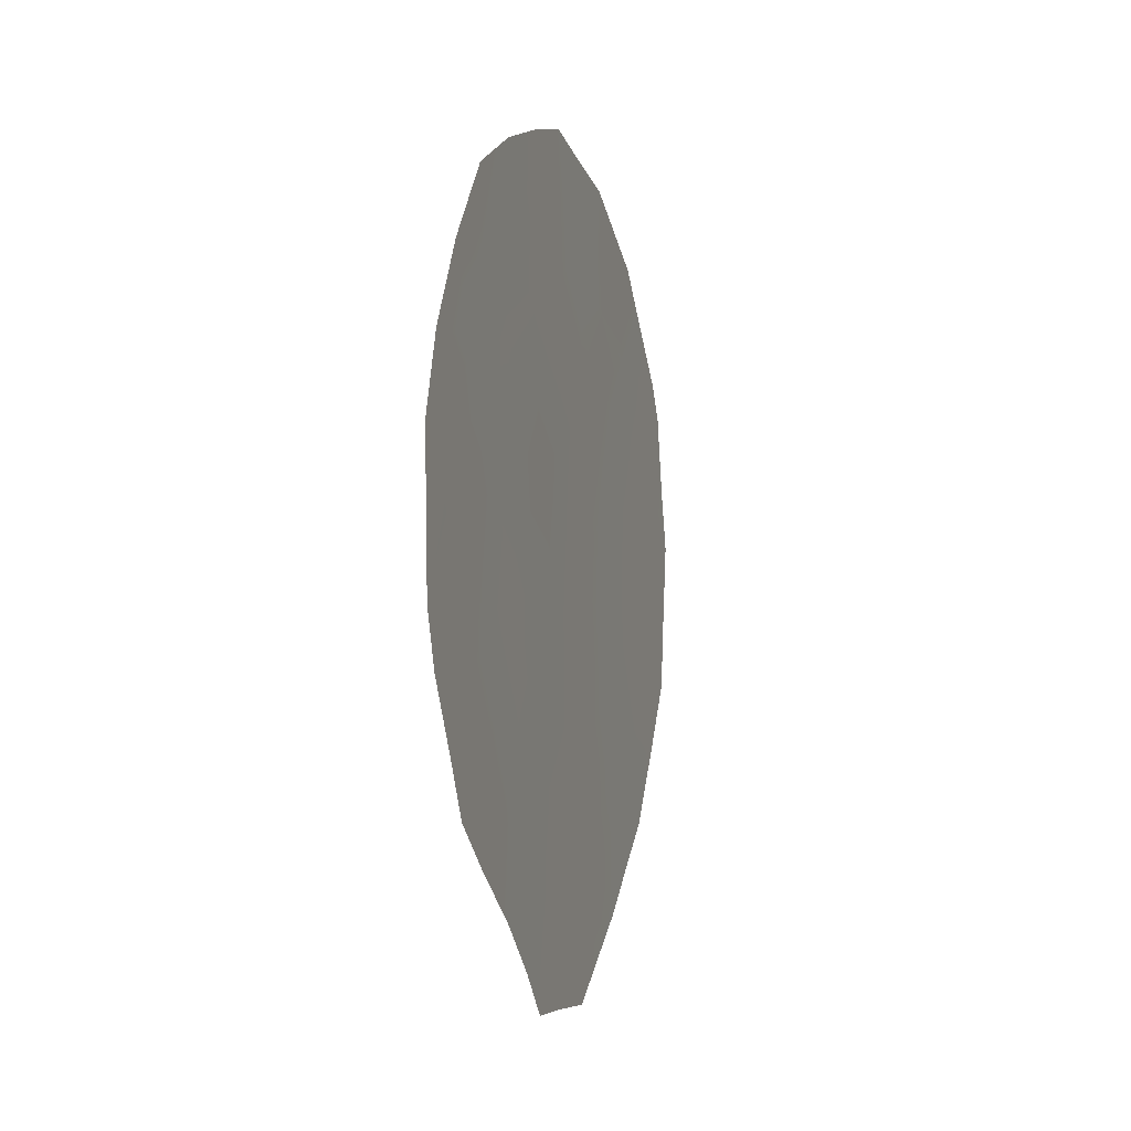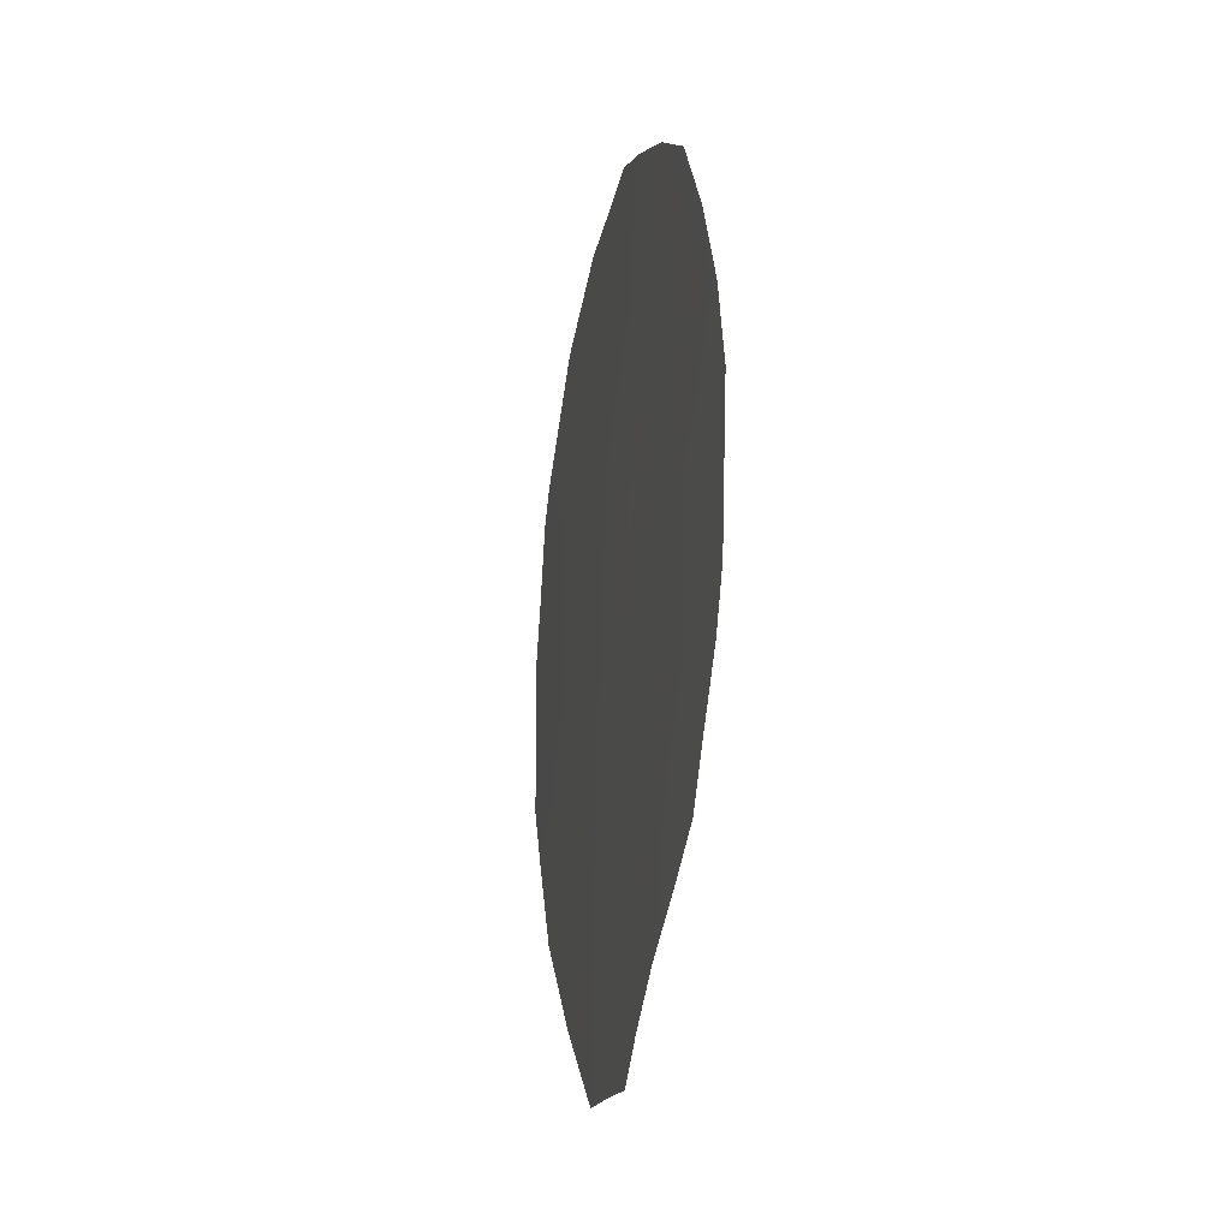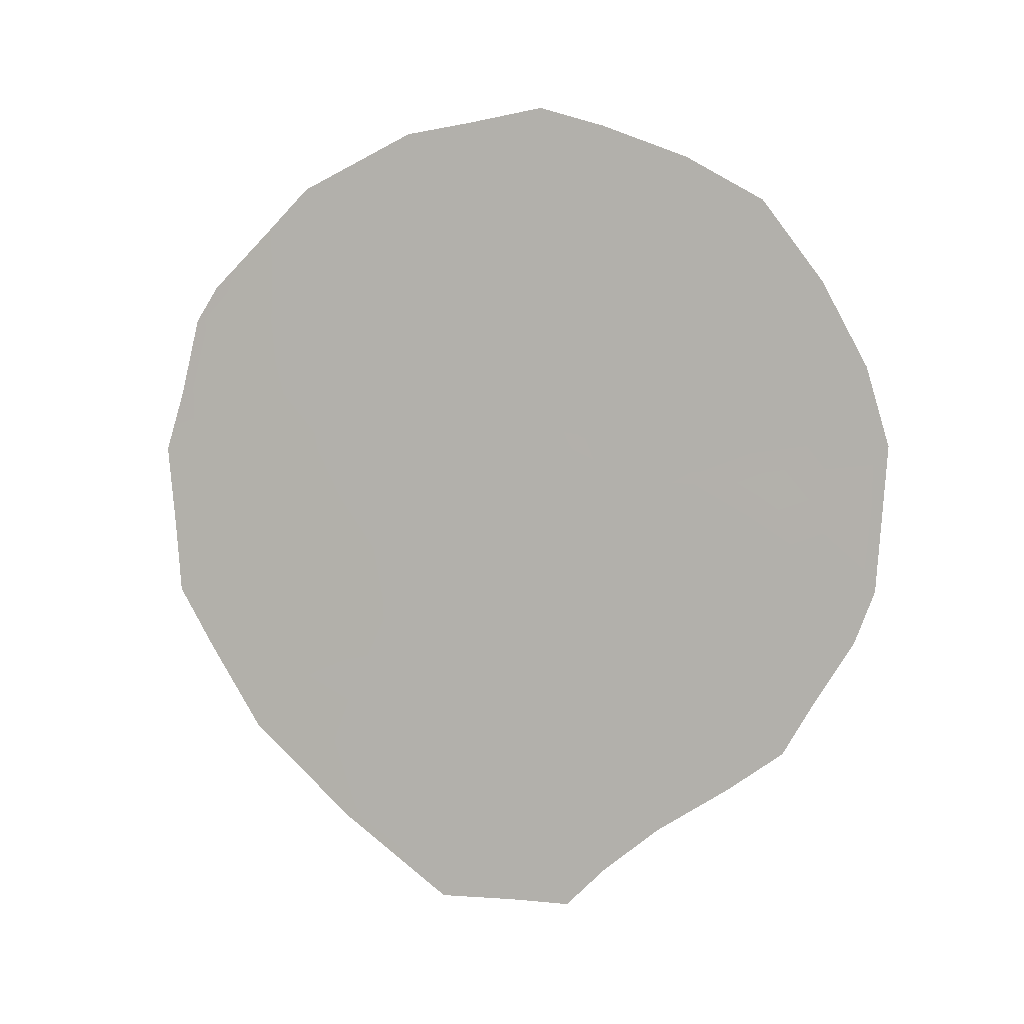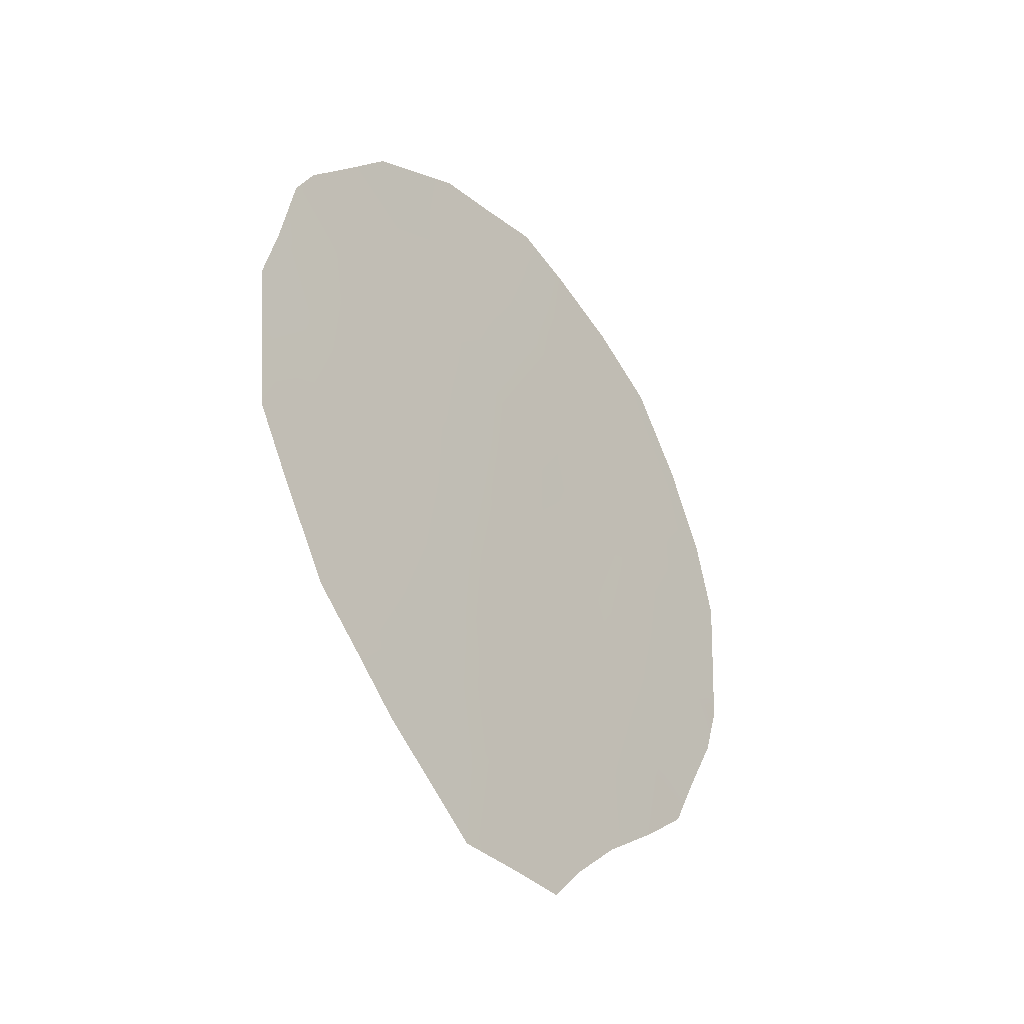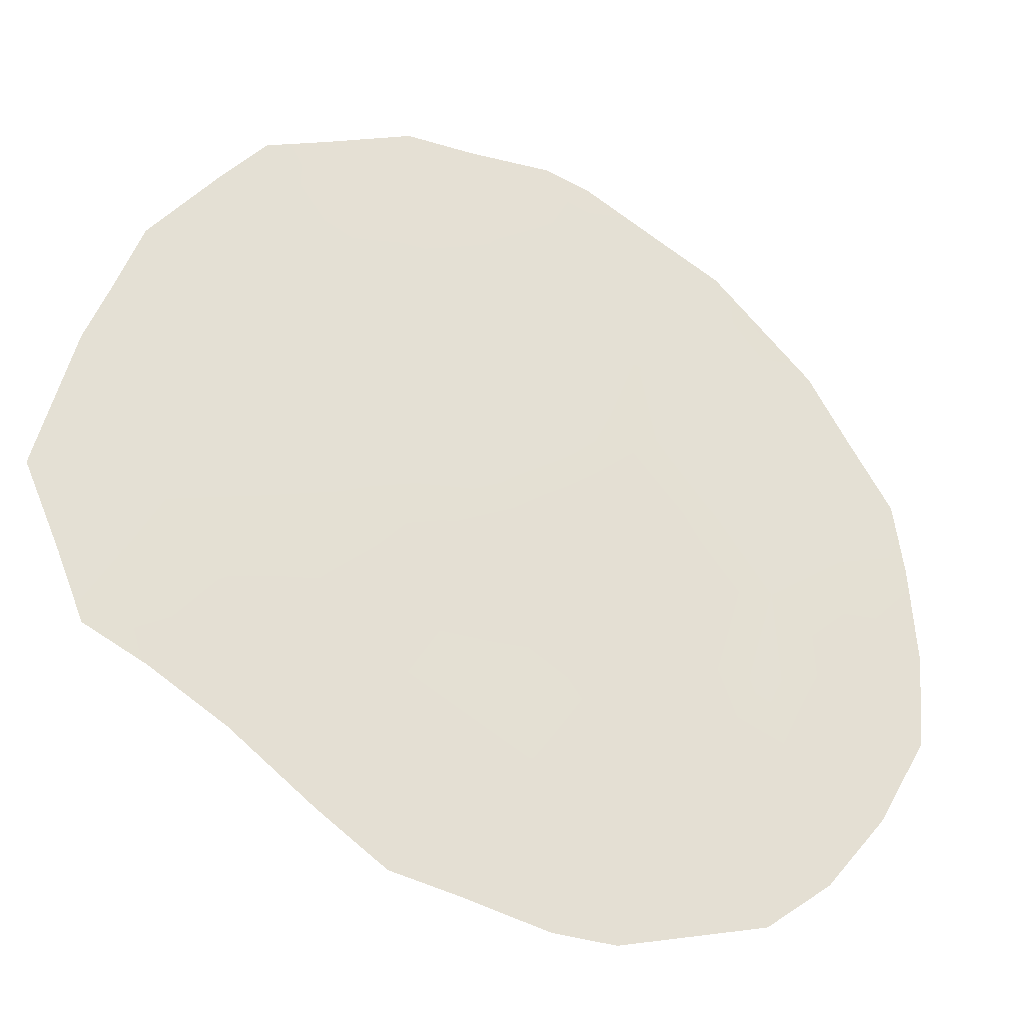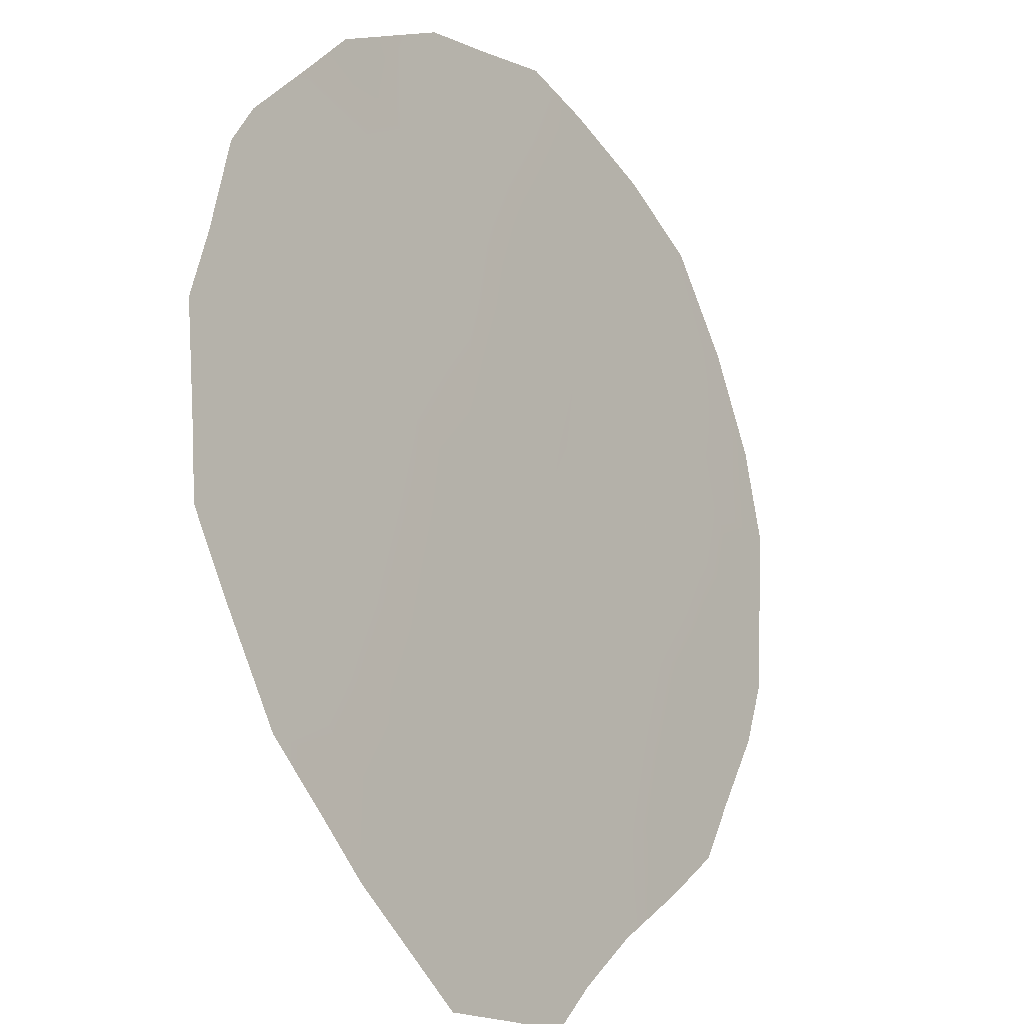
<metadata>
{"format":"obj","ext":"obj","renderer":"f3d","projection":"perspective","resolution":1024,"background":"white","views":[{"elev":-6.1,"azim":-20.2,"up":"+Z"},{"elev":-16.9,"azim":-48.9,"up":"+Z"},{"elev":6.5,"azim":-112.1,"up":"+Z"},{"elev":-35.9,"azim":-179.3,"up":"+Z"},{"elev":6.8,"azim":-126.5,"up":"+Y"},{"elev":71.8,"azim":-179.4,"up":"+Y"}]}
</metadata>
<code>
v -60.93 61.62 -4.533
v -59.35 63.75 -7.19
v -64.4 56.98 -4.954
v -63.77 57.85 -6.244
v -62.71 59.28 -6.674
v -63.54 58.18 -8.056
v -62.17 59.93 -1.58
v -61.09 61.49 -9.464
v -62.11 60.03 -3.56
v -63.36 58.34 -2.498
v -63.1 58.72 -4.793
v -61.98 60.24 -5.351
v -59.8 63.09 -3.345
v -60.01 62.87 -5.789
v -61.47 60.95 -7.259
v -62.38 59.75 -8.692
v -60.35 62.44 -7.715
v -60.99 61.51 -2.597
v -60.98 61.59 -6.53
v -64.95 56.23 -5.067
v -58.97 64.22 -5.305
v -59.1 64.03 -4.543
v -64.74 56.56 -7.638
v -61.07 61.37 -1.01
v -60.21 62.54 -1.73
v -60.59 62.16 -10.37
v -61.44 61.04 -11.41
v -63.94 57.55 -1.919
v -64.42 56.93 -2.963
v -59.8 63.19 -9.188
v -59.09 64.09 -7.28
v -64.88 56.35 -6.954
v -63.22 58.64 -10.29
v -59.41 63.6 -3.063
v -59.24 63.83 -3.518
v -59.89 62.97 -2.273
v -62.68 59.24 -0.9444
v -62.17 59.91 -0.6982
v -64.2 57.3 -9.157
v -59.37 63.73 -8.065
v -62.49 59.63 -11.4
v -61.6 60.67 -0.8706
v -63.34 58.35 -1.361
v -60.29 62.46 -4.064
v -60.38 62.32 -3.022
v -60.94 61.59 -3.547
v -64.77 56.47 -4.05
v -63.27 58.52 -6.423
v -63.69 57.97 -7.091
v -63.12 58.73 -7.371
v -59.82 63.09 -4.805
v -59.43 63.62 -5.536
v -59.64 63.31 -4.078
v -62.16 59.96 -2.553
v -61.55 60.78 -3.055
v -61.59 60.71 -2.111
v -62.97 58.95 -8.377
v -62.54 59.52 -7.668
v -64.32 57.11 -6.764
v -64.06 57.46 -5.607
v -64.56 56.77 -5.896
v -64.92 56.29 -5.893
v -62.75 59.17 -3.078
v -60.51 62.13 -2.15
v -60.64 61.95 -1.37
v -61.06 61.4 -1.753
v -62.09 60.11 -6.954
v -61.93 60.35 -8
v -60.23 62.63 -9.821
v -60.41 62.38 -9.304
v -61.63 60.77 -10.16
v -62.08 60.18 -10.73
v -61.17 61.39 -10.46
v -63.89 57.65 -3.031
v -60.69 62.01 -8.475
v -61.51 60.84 -4.033
v -62.04 60.15 -4.524
v -61.49 60.88 -5
v -62.9 59.01 -5.727
v -63.47 58.24 -5.546
v -63.74 57.87 -4.728
v -62.3 59.82 -5.985
v -62.5 59.53 -5.08
v -63.37 58.35 -3.725
v -62.64 59.32 -4.123
v -62.23 59.96 -9.716
v -62.82 59.17 -9.42
v -62.62 59.45 -10.4
v -61.61 60.75 -6.09
v -60.42 62.31 -5.103
v -64.13 57.38 -7.748
v -64.43 56.99 -8.495
v -63.91 57.68 -8.69
v -61.76 60.58 -9.061
v -61.3 61.18 -8.322
v -60.52 62.19 -5.969
v -60.33 62.46 -6.809
v -59.04 64.14 -6.428
v -62.03 60.25 -11.39
v -61.02 61.6 -10.89
v -61.61 60.66 -1.315
v -59.82 63.14 -7.481
v -63.78 57.88 -9.678
v -63.39 58.4 -9.089
v -62.79 59.23 -10.89
v -60.88 61.74 -7.526
v -60.98 61.58 -5.515
v -62.75 59.16 -2.008
v -59.63 63.37 -6.583
v -60.05 62.85 -8.393
v -64.12 57.34 -3.907
f 44 45 46
f 48 49 50
f 51 52 22
f 54 55 56
f 50 57 58
f 59 4 60
f 63 54 108
f 64 65 66
f 59 91 49
f 67 58 68
f 30 70 69
f 10 28 74
f 75 70 110
f 76 77 78
f 48 79 80
f 81 60 80
f 82 83 79
f 63 84 85
f 77 85 83
f 86 87 88
f 67 89 82
f 13 53 35
f 44 90 51
f 34 13 35
f 7 38 37
f 91 92 93
f 94 95 68
f 2 31 98
f 109 98 52
f 2 40 31
f 27 72 99
f 73 27 100
f 7 101 38
f 56 66 101
f 38 101 42
f 2 102 40
f 46 55 76
f 93 103 104
f 57 104 87
f 86 71 94
f 84 111 81
f 59 32 23
f 3 111 47
f 45 13 36
f 88 33 105
f 95 75 106
f 96 90 107
f 19 106 97
f 107 78 89
f 1 44 46
f 44 13 45
f 46 45 18
f 3 47 20
f 5 48 50
f 48 4 49
f 50 49 6
f 51 14 52
f 22 52 21
f 22 53 51
f 7 54 56
f 54 9 55
f 56 55 18
f 5 50 58
f 50 6 57
f 58 57 16
f 61 59 60
f 20 62 61
f 32 59 61
f 61 62 32
f 10 63 108
f 63 9 54
f 18 64 66
f 64 25 65
f 66 65 24
f 4 59 49
f 49 91 6
f 15 67 68
f 67 5 58
f 68 58 16
f 8 26 70
f 69 70 26
f 8 71 73
f 74 28 29
f 17 75 110
f 75 8 70
f 110 70 30
f 1 76 78
f 76 9 77
f 78 77 12
f 4 48 80
f 48 5 79
f 80 79 11
f 11 81 80
f 81 3 60
f 80 60 4
f 5 82 79
f 82 12 83
f 79 83 11
f 9 63 85
f 63 10 84
f 85 84 11
f 12 77 83
f 77 9 85
f 83 85 11
f 72 86 88
f 86 16 87
f 88 87 33
f 5 67 82
f 67 15 89
f 82 89 12
f 13 34 36
f 13 44 53
f 44 1 90
f 51 90 14
f 53 22 35
f 23 91 59
f 6 91 93
f 91 23 92
f 93 92 39
f 16 94 68
f 94 8 95
f 68 95 15
f 14 96 97
f 96 19 97
f 98 109 2
f 14 109 52
f 52 98 21
f 99 72 41
f 8 73 26
f 100 26 73
f 7 56 101
f 56 18 66
f 101 66 24
f 101 24 42
f 102 17 110
f 102 110 40
f 1 46 76
f 46 18 55
f 76 55 9
f 10 43 28
f 6 93 104
f 93 39 103
f 104 103 33
f 16 57 87
f 57 6 104
f 87 104 33
f 16 86 94
f 86 72 71
f 94 71 8
f 15 19 89
f 14 97 109
f 97 17 102
f 11 84 81
f 84 10 74
f 111 84 74
f 111 74 29
f 111 29 47
f 18 45 64
f 64 45 36
f 25 64 36
f 37 108 7
f 108 43 10
f 43 108 37
f 72 88 41
f 105 41 88
f 15 95 106
f 95 8 75
f 106 75 17
f 19 96 107
f 96 14 90
f 107 90 1
f 19 15 106
f 97 106 17
f 19 107 89
f 107 1 78
f 89 78 12
f 71 72 27
f 60 3 61
f 108 54 7
f 73 71 27
f 109 97 102
f 110 30 40
f 109 102 2
f 81 111 3
f 53 44 51
f 3 20 61

</code>
